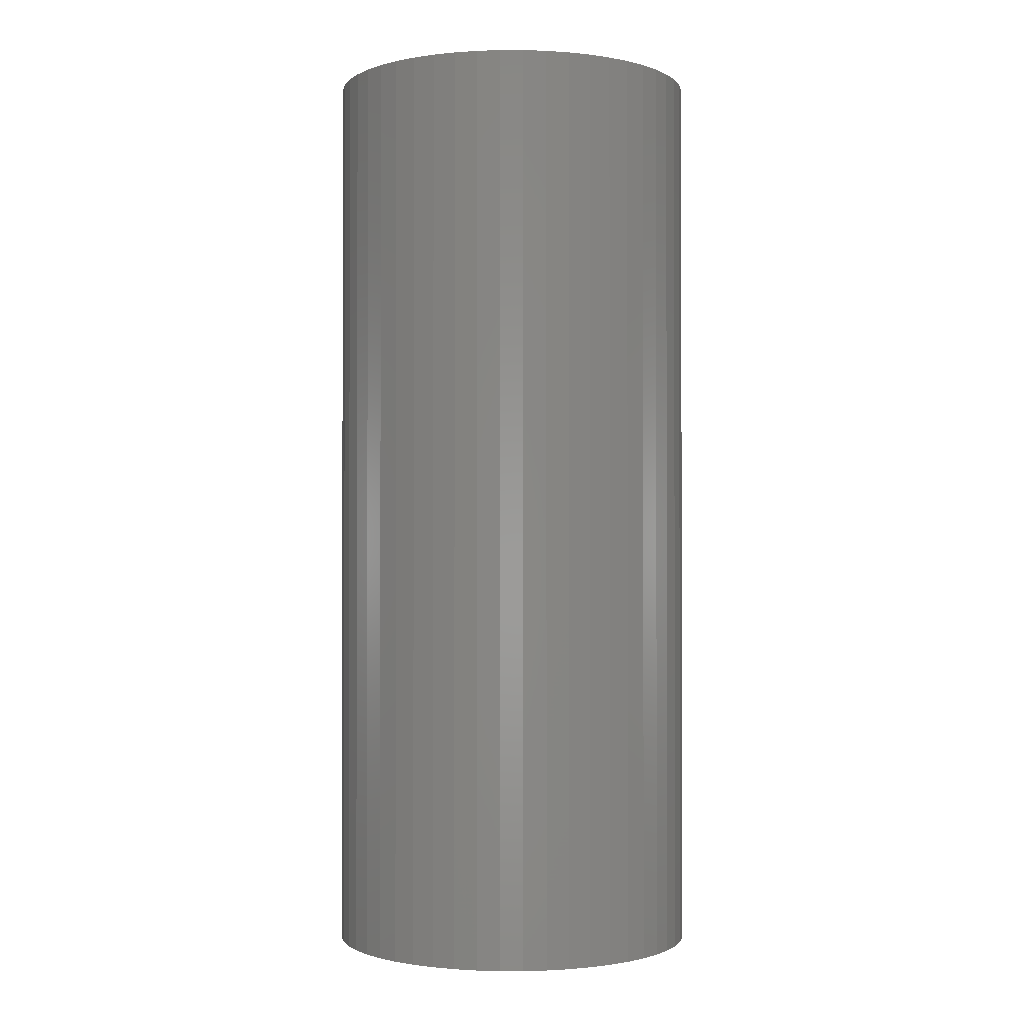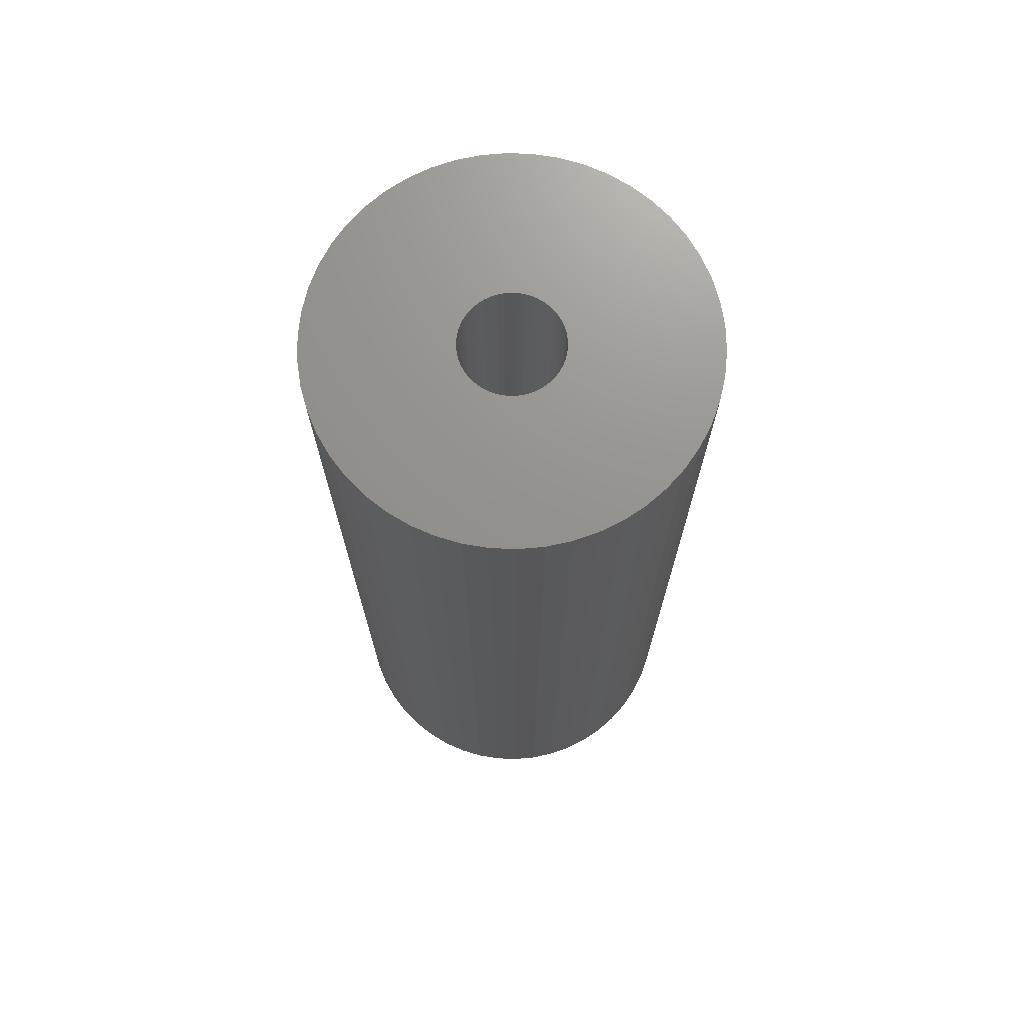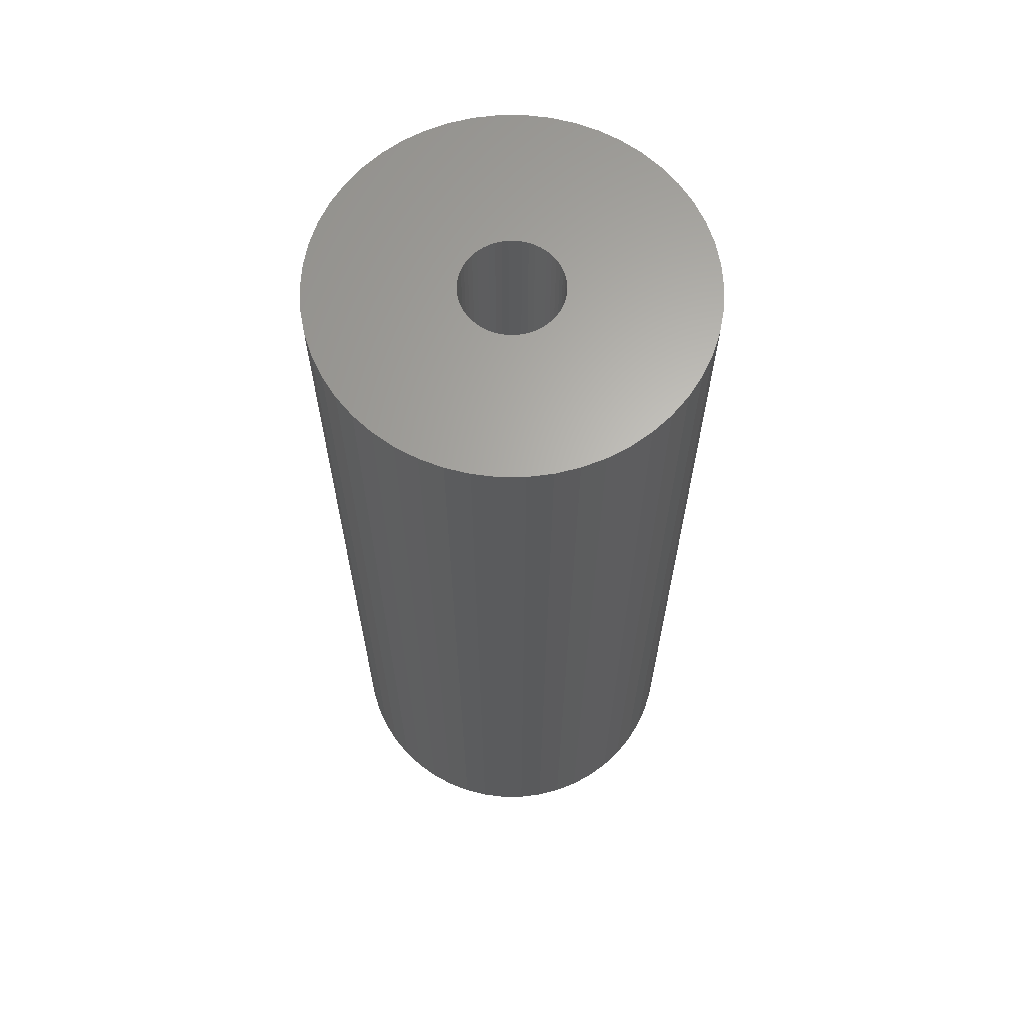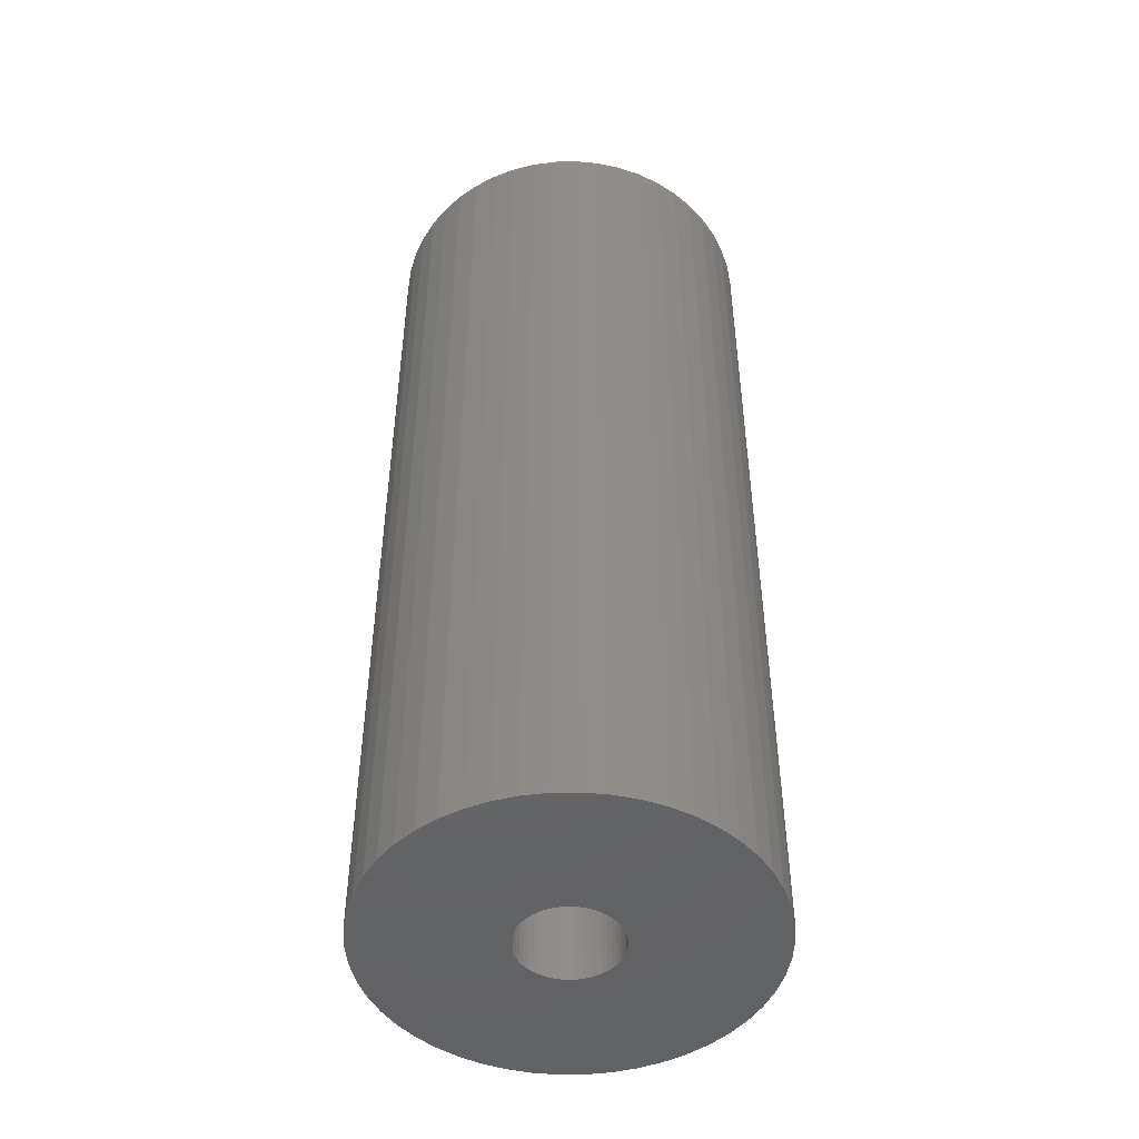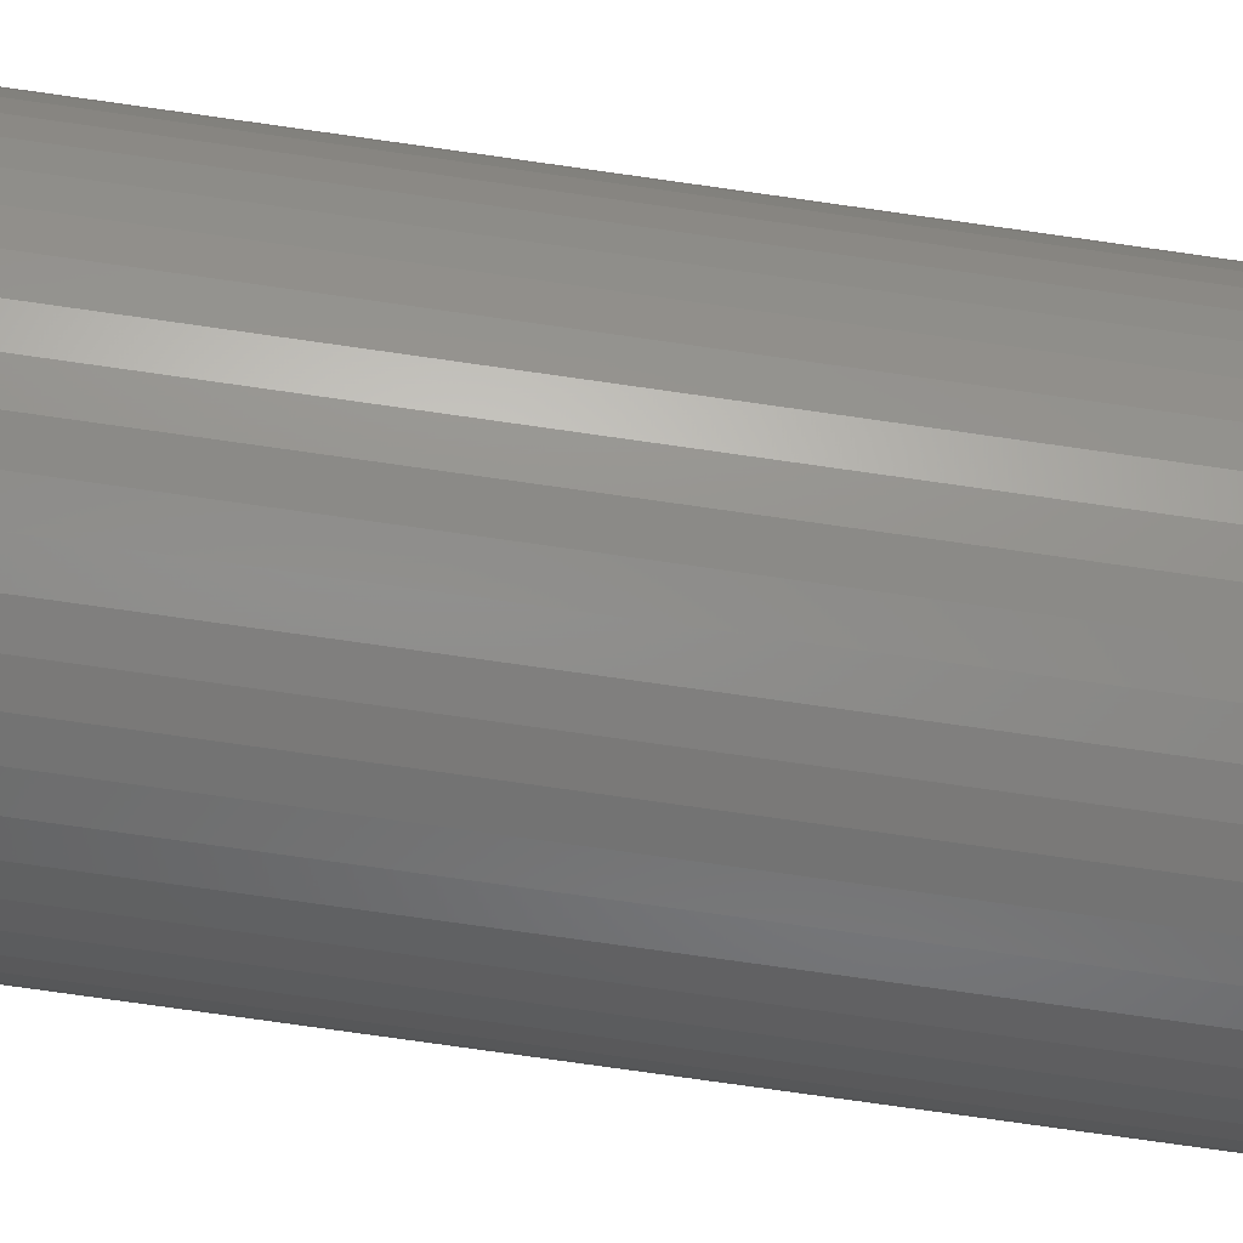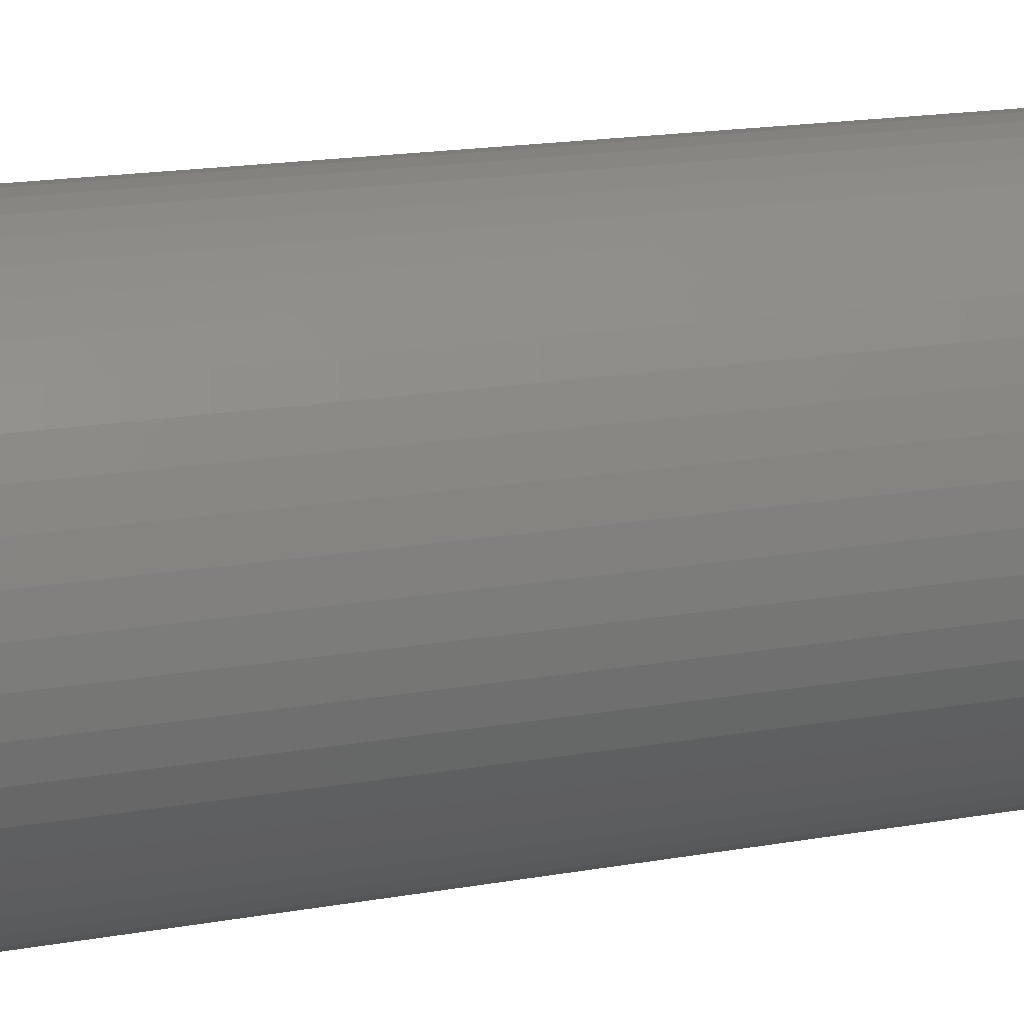
<metadata>
{"format":"stl","ext":"stl","renderer":"f3d","projection":"perspective","resolution":1024,"background":"white","views":[{"elev":-1.1,"azim":86.5,"up":"+Z"},{"elev":71.6,"azim":-55.4,"up":"+Z"},{"elev":64.7,"azim":-165.7,"up":"+Z"},{"elev":-48.0,"azim":8.2,"up":"+Z"},{"elev":-79.6,"azim":82.0,"up":"+Y"},{"elev":16.6,"azim":-110.4,"up":"+Y"}]}
</metadata>
<code>
# stl→obj: 200 verts, 400 faces
v 11.5 0 28.5
v 11.41 1.441 -28.5
v 11.41 1.441 28.5
v 11.5 0 -28.5
v -11.5 0 -28.5
v -11.41 1.441 28.5
v -11.41 1.441 -28.5
v -11.5 0 28.5
v 0.7221 11.48 -28.5
v -0.7221 11.48 28.5
v 0.7221 11.48 28.5
v -0.7221 11.48 -28.5
v -0.7221 -11.48 -28.5
v 0.7221 -11.48 28.5
v -0.7221 -11.48 28.5
v 0.7221 -11.48 -28.5
v 8.383 -7.872 28.5
v 9.304 -6.76 -28.5
v 9.304 -6.76 28.5
v 8.383 -7.872 -28.5
v 8.383 7.872 -28.5
v 7.33 8.861 28.5
v 8.383 7.872 28.5
v 7.33 8.861 -28.5
v -7.33 8.861 -28.5
v -8.383 7.872 28.5
v -7.33 8.861 28.5
v -8.383 7.872 -28.5
v -3.554 10.94 -28.5
v -4.896 10.41 28.5
v -3.554 10.94 28.5
v -4.896 10.41 -28.5
v 10.69 4.233 28.5
v 10.08 5.54 -28.5
v 10.08 5.54 28.5
v 10.69 4.233 -28.5
v 4.896 10.41 -28.5
v 3.554 10.94 28.5
v 4.896 10.41 28.5
v 3.554 10.94 -28.5
v 6.162 9.71 -28.5
v 6.162 9.71 28.5
v -10.69 4.233 -28.5
v -10.08 5.54 28.5
v -10.08 5.54 -28.5
v -10.69 4.233 28.5
v -9.304 6.76 -28.5
v -9.304 6.76 28.5
v 3 0 28.5
v 2.976 0.376 28.5
v 11.14 2.86 28.5
v 11.41 -1.441 28.5
v 2.906 0.7461 28.5
v 2.976 -0.376 28.5
v 2.789 1.104 28.5
v 11.14 -2.86 28.5
v 2.629 1.445 28.5
v 9.304 6.76 28.5
v 2.906 -0.7461 28.5
v 2.427 1.763 28.5
v 10.69 -4.233 28.5
v 2.187 2.054 28.5
v 2.789 -1.104 28.5
v 1.912 2.312 28.5
v 10.08 -5.54 28.5
v 1.607 2.533 28.5
v 2.629 -1.445 28.5
v 1.277 2.714 28.5
v 2.427 -1.763 28.5
v 0.9271 2.853 28.5
v 2.155 11.3 28.5
v 0.5621 2.947 28.5
v 0.1884 2.994 28.5
v -0.1884 2.994 28.5
v -0.5621 2.947 28.5
v -2.155 11.3 28.5
v -0.9271 2.853 28.5
v -1.277 2.714 28.5
v -1.607 2.533 28.5
v -6.162 9.71 28.5
v -1.912 2.312 28.5
v -2.187 2.054 28.5
v -2.427 1.763 28.5
v 2.187 -2.054 28.5
v 7.33 -8.861 28.5
v 1.912 -2.312 28.5
v 6.162 -9.71 28.5
v 1.607 -2.533 28.5
v 4.896 -10.41 28.5
v 1.277 -2.714 28.5
v 3.554 -10.94 28.5
v 0.9271 -2.853 28.5
v 2.155 -11.3 28.5
v 0.5621 -2.947 28.5
v 0.1884 -2.994 28.5
v -0.1884 -2.994 28.5
v -0.5621 -2.947 28.5
v -2.155 -11.3 28.5
v -0.9271 -2.853 28.5
v -3.554 -10.94 28.5
v -1.277 -2.714 28.5
v -4.896 -10.41 28.5
v -1.607 -2.533 28.5
v -6.162 -9.71 28.5
v -1.912 -2.312 28.5
v -7.33 -8.861 28.5
v -2.187 -2.054 28.5
v -8.383 -7.872 28.5
v -2.427 -1.763 28.5
v -9.304 -6.76 28.5
v -2.629 -1.445 28.5
v -10.08 -5.54 28.5
v -2.789 -1.104 28.5
v -10.69 -4.233 28.5
v -2.906 -0.7461 28.5
v -11.14 -2.86 28.5
v -2.976 -0.376 28.5
v -11.41 -1.441 28.5
v -3 0 28.5
v -2.629 1.445 28.5
v -2.789 1.104 28.5
v -2.906 0.7461 28.5
v -11.14 2.86 28.5
v -2.976 0.376 28.5
v -2.155 11.3 -28.5
v 3 0 -28.5
v 11.41 -1.441 -28.5
v 2.976 -0.376 -28.5
v 11.14 -2.86 -28.5
v 2.906 -0.7461 -28.5
v 10.69 -4.233 -28.5
v 2.976 0.376 -28.5
v 2.789 -1.104 -28.5
v 10.08 -5.54 -28.5
v 11.14 2.86 -28.5
v 2.629 -1.445 -28.5
v 2.906 0.7461 -28.5
v 2.427 -1.763 -28.5
v 2.187 -2.054 -28.5
v 7.33 -8.861 -28.5
v 2.789 1.104 -28.5
v 1.912 -2.312 -28.5
v 6.162 -9.71 -28.5
v 1.607 -2.533 -28.5
v 4.896 -10.41 -28.5
v 2.629 1.445 -28.5
v 1.277 -2.714 -28.5
v 3.554 -10.94 -28.5
v 9.304 6.76 -28.5
v 2.427 1.763 -28.5
v 0.9271 -2.853 -28.5
v 2.155 -11.3 -28.5
v 0.5621 -2.947 -28.5
v 0.1884 -2.994 -28.5
v -0.1884 -2.994 -28.5
v -0.5621 -2.947 -28.5
v -2.155 -11.3 -28.5
v -0.9271 -2.853 -28.5
v -3.554 -10.94 -28.5
v -1.277 -2.714 -28.5
v -4.896 -10.41 -28.5
v -1.607 -2.533 -28.5
v -6.162 -9.71 -28.5
v -1.912 -2.312 -28.5
v -7.33 -8.861 -28.5
v -2.187 -2.054 -28.5
v -8.383 -7.872 -28.5
v -9.304 -6.76 -28.5
v -2.427 -1.763 -28.5
v 2.187 2.054 -28.5
v 1.912 2.312 -28.5
v 1.607 2.533 -28.5
v 1.277 2.714 -28.5
v 0.9271 2.853 -28.5
v 2.155 11.3 -28.5
v 0.5621 2.947 -28.5
v 0.1884 2.994 -28.5
v -0.1884 2.994 -28.5
v -0.5621 2.947 -28.5
v -0.9271 2.853 -28.5
v -1.277 2.714 -28.5
v -1.607 2.533 -28.5
v -6.162 9.71 -28.5
v -1.912 2.312 -28.5
v -2.187 2.054 -28.5
v -2.427 1.763 -28.5
v -2.629 1.445 -28.5
v -2.789 1.104 -28.5
v -2.906 0.7461 -28.5
v -11.14 2.86 -28.5
v -2.976 0.376 -28.5
v -3 0 -28.5
v -2.629 -1.445 -28.5
v -10.08 -5.54 -28.5
v -2.789 -1.104 -28.5
v -10.69 -4.233 -28.5
v -2.906 -0.7461 -28.5
v -11.14 -2.86 -28.5
v -2.976 -0.376 -28.5
v -11.41 -1.441 -28.5
f 1 2 3
f 2 1 4
f 5 6 7
f 6 5 8
f 9 10 11
f 10 9 12
f 13 14 15
f 14 13 16
f 17 18 19
f 18 17 20
f 21 22 23
f 22 21 24
f 25 26 27
f 26 25 28
f 29 30 31
f 30 29 32
f 33 34 35
f 34 33 36
f 37 38 39
f 38 37 40
f 41 39 42
f 39 41 37
f 43 44 45
f 44 43 46
f 47 26 28
f 26 47 48
f 49 1 3
f 50 3 51
f 1 49 52
f 53 51 33
f 54 52 49
f 55 33 35
f 52 54 56
f 57 35 58
f 59 56 54
f 60 58 23
f 56 59 61
f 62 23 22
f 63 61 59
f 64 22 42
f 61 63 65
f 66 42 39
f 67 65 63
f 68 39 38
f 65 67 19
f 69 19 67
f 3 50 49
f 51 53 50
f 33 55 53
f 35 57 55
f 58 60 57
f 23 62 60
f 70 38 71
f 22 64 62
f 42 66 64
f 39 68 66
f 38 70 68
f 72 71 11
f 71 72 70
f 11 73 72
f 11 74 73
f 10 74 11
f 74 10 75
f 76 75 10
f 75 76 77
f 31 77 76
f 77 31 78
f 30 78 31
f 78 30 79
f 80 79 30
f 79 80 81
f 27 81 80
f 81 27 82
f 26 82 27
f 48 83 26
f 82 26 83
f 19 69 17
f 84 17 69
f 17 84 85
f 86 85 84
f 85 86 87
f 88 87 86
f 87 88 89
f 90 89 88
f 89 90 91
f 92 91 90
f 91 92 93
f 94 93 92
f 93 94 14
f 95 14 94
f 96 14 95
f 15 96 97
f 96 15 14
f 98 97 99
f 100 99 101
f 102 101 103
f 104 103 105
f 97 98 15
f 106 105 107
f 108 107 109
f 110 109 111
f 112 111 113
f 114 113 115
f 116 115 117
f 99 100 98
f 118 117 119
f 83 48 120
f 44 120 48
f 101 102 100
f 120 44 121
f 103 104 102
f 46 121 44
f 105 106 104
f 121 46 122
f 107 108 106
f 123 122 46
f 109 110 108
f 122 123 124
f 111 112 110
f 6 124 123
f 113 114 112
f 124 6 119
f 115 116 114
f 8 119 6
f 117 118 116
f 119 8 118
f 12 76 10
f 76 12 125
f 126 4 127
f 128 127 129
f 4 126 2
f 130 129 131
f 132 2 126
f 133 131 134
f 2 132 135
f 136 134 18
f 137 135 132
f 138 18 20
f 135 137 36
f 139 20 140
f 141 36 137
f 142 140 143
f 36 141 34
f 144 143 145
f 146 34 141
f 147 145 148
f 34 146 149
f 150 149 146
f 127 128 126
f 129 130 128
f 131 133 130
f 134 136 133
f 18 138 136
f 20 139 138
f 151 148 152
f 140 142 139
f 143 144 142
f 145 147 144
f 148 151 147
f 153 152 16
f 152 153 151
f 16 154 153
f 16 155 154
f 13 155 16
f 155 13 156
f 157 156 13
f 156 157 158
f 159 158 157
f 158 159 160
f 161 160 159
f 160 161 162
f 163 162 161
f 162 163 164
f 165 164 163
f 164 165 166
f 167 166 165
f 168 169 167
f 166 167 169
f 149 150 21
f 170 21 150
f 21 170 24
f 171 24 170
f 24 171 41
f 172 41 171
f 41 172 37
f 173 37 172
f 37 173 40
f 174 40 173
f 40 174 175
f 176 175 174
f 175 176 9
f 177 9 176
f 178 9 177
f 12 178 179
f 178 12 9
f 125 179 180
f 29 180 181
f 32 181 182
f 183 182 184
f 179 125 12
f 25 184 185
f 28 185 186
f 47 186 187
f 45 187 188
f 43 188 189
f 190 189 191
f 180 29 125
f 7 191 192
f 169 168 193
f 194 193 168
f 181 32 29
f 193 194 195
f 182 183 32
f 196 195 194
f 184 25 183
f 195 196 197
f 185 28 25
f 198 197 196
f 186 47 28
f 197 198 199
f 187 45 47
f 200 199 198
f 188 43 45
f 199 200 192
f 189 190 43
f 5 192 200
f 191 7 190
f 192 5 7
f 51 36 33
f 36 51 135
f 3 135 51
f 135 3 2
f 58 21 23
f 21 58 149
f 35 149 58
f 149 35 34
f 40 71 38
f 71 40 175
f 175 11 71
f 11 175 9
f 24 42 22
f 42 24 41
f 45 48 47
f 48 45 44
f 190 46 43
f 46 190 123
f 7 123 190
f 123 7 6
f 32 80 30
f 80 32 183
f 183 27 80
f 27 183 25
f 125 31 76
f 31 125 29
f 52 4 1
f 4 52 127
f 194 114 196
f 114 194 112
f 145 87 89
f 87 145 143
f 61 129 56
f 129 61 131
f 159 98 100
f 98 159 157
f 198 118 200
f 118 198 116
f 200 8 5
f 8 200 118
f 196 116 198
f 116 196 114
f 140 17 85
f 17 140 20
f 148 89 91
f 89 148 145
f 152 91 93
f 91 152 148
f 16 93 14
f 93 16 152
f 19 134 65
f 134 19 18
f 56 127 52
f 127 56 129
f 157 15 98
f 15 157 13
f 161 100 102
f 100 161 159
f 167 110 168
f 110 167 108
f 167 106 108
f 106 167 165
f 143 85 87
f 85 143 140
f 65 131 61
f 131 65 134
f 168 112 194
f 112 168 110
f 163 102 104
f 102 163 161
f 165 104 106
f 104 165 163
f 126 50 132
f 50 126 49
f 119 191 124
f 191 119 192
f 178 73 74
f 73 178 177
f 154 96 95
f 96 154 155
f 171 62 64
f 62 171 170
f 185 81 82
f 81 185 184
f 181 77 78
f 77 181 180
f 138 67 136
f 67 138 69
f 141 57 146
f 57 141 55
f 132 53 137
f 53 132 50
f 174 68 70
f 68 174 173
f 176 70 72
f 70 176 174
f 172 64 66
f 64 172 171
f 121 187 120
f 187 121 188
f 122 188 121
f 188 122 189
f 180 75 77
f 75 180 179
f 107 169 109
f 169 107 166
f 153 95 94
f 95 153 154
f 137 55 141
f 55 137 53
f 150 62 170
f 62 150 60
f 146 60 150
f 60 146 57
f 177 72 73
f 72 177 176
f 173 66 68
f 66 173 172
f 120 186 83
f 186 120 187
f 83 185 82
f 185 83 186
f 124 189 122
f 189 124 191
f 182 78 79
f 78 182 181
f 184 79 81
f 79 184 182
f 179 74 75
f 74 179 178
f 144 90 88
f 90 144 147
f 139 86 84
f 86 139 142
f 130 54 128
f 54 130 59
f 136 63 133
f 63 136 67
f 139 69 138
f 69 139 84
f 128 49 126
f 49 128 54
f 162 105 103
f 105 162 164
f 164 107 105
f 107 164 166
f 109 193 111
f 193 109 169
f 113 197 115
f 197 113 195
f 117 192 119
f 192 117 199
f 147 92 90
f 92 147 151
f 151 94 92
f 94 151 153
f 142 88 86
f 88 142 144
f 133 59 130
f 59 133 63
f 156 99 97
f 99 156 158
f 155 97 96
f 97 155 156
f 111 195 113
f 195 111 193
f 115 199 117
f 199 115 197
f 158 101 99
f 101 158 160
f 160 103 101
f 103 160 162

</code>
